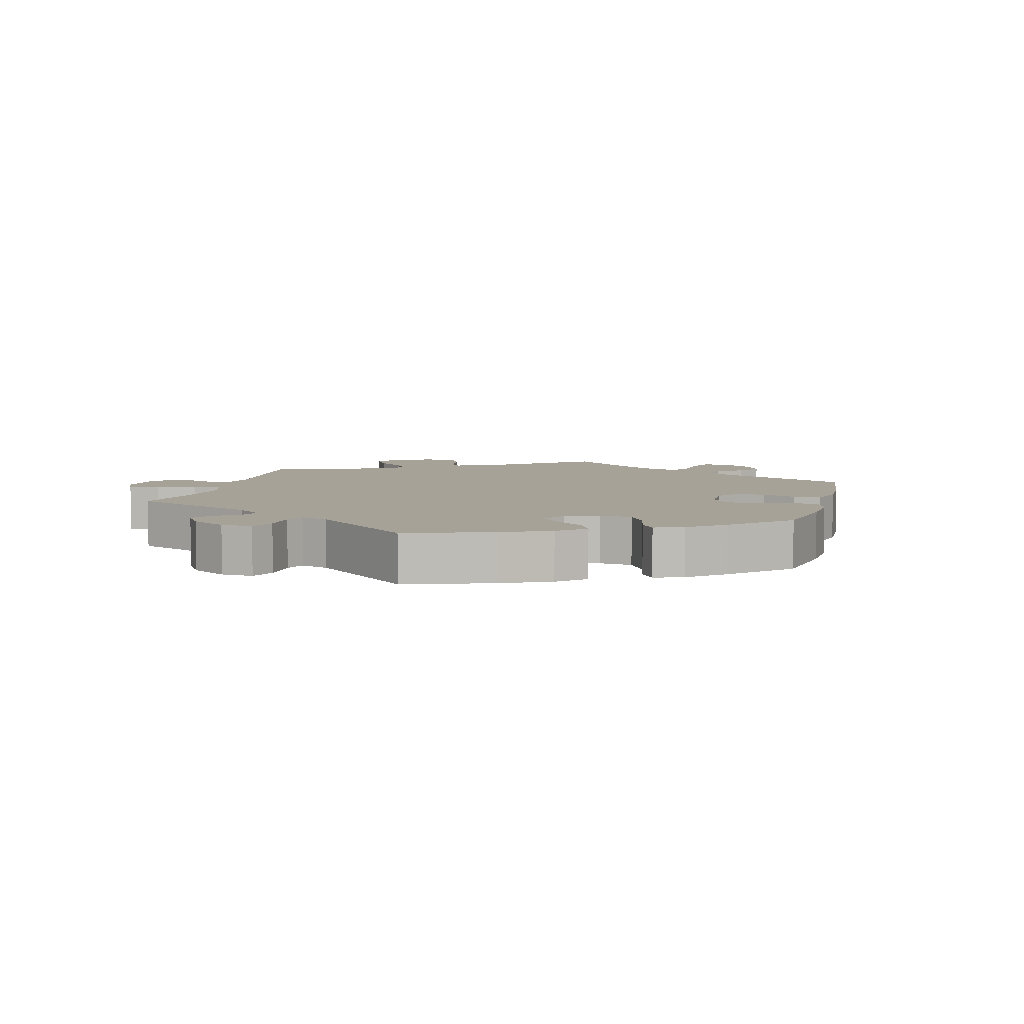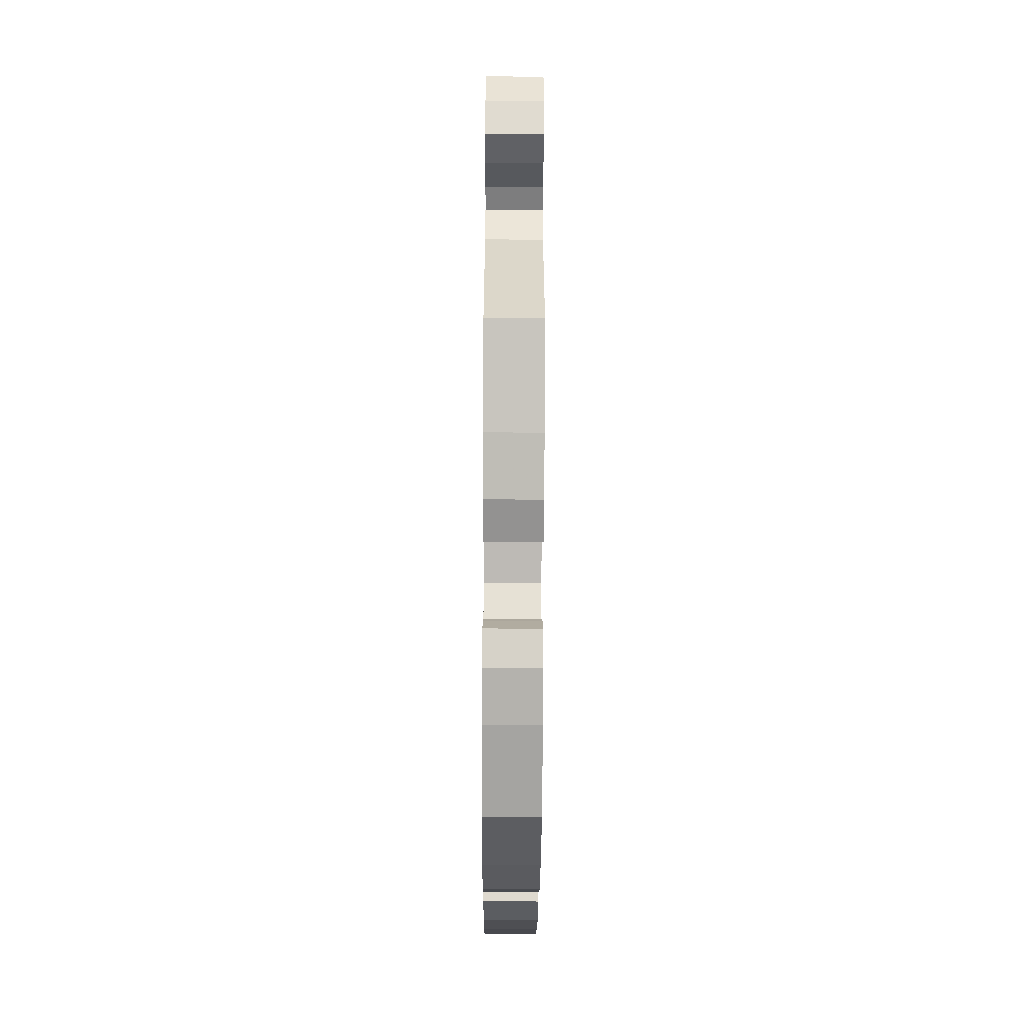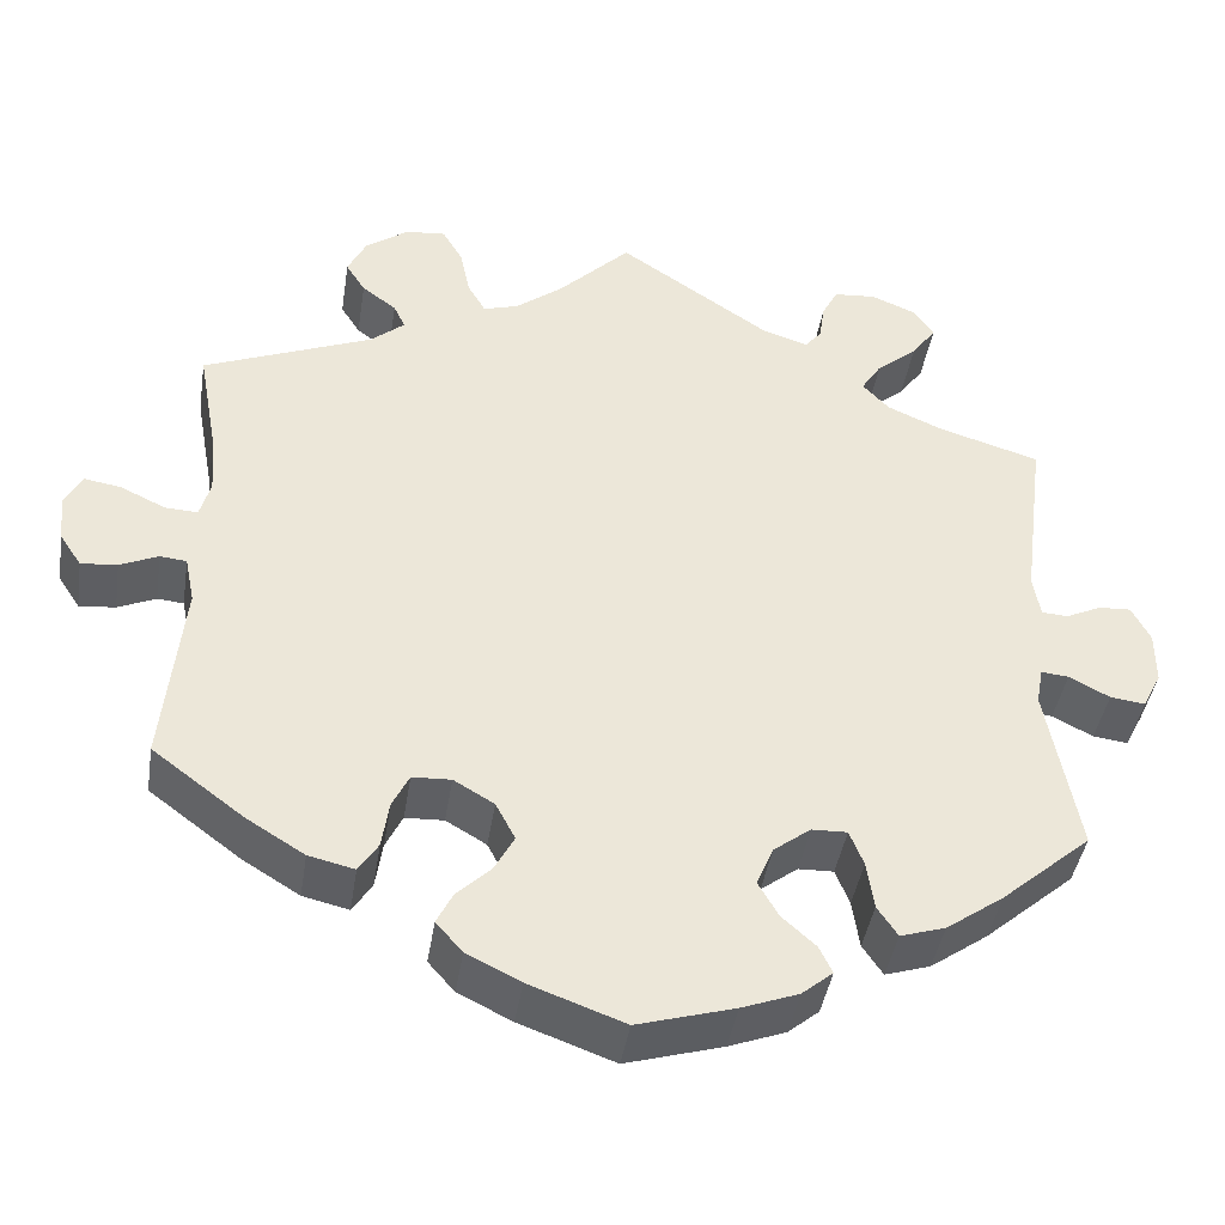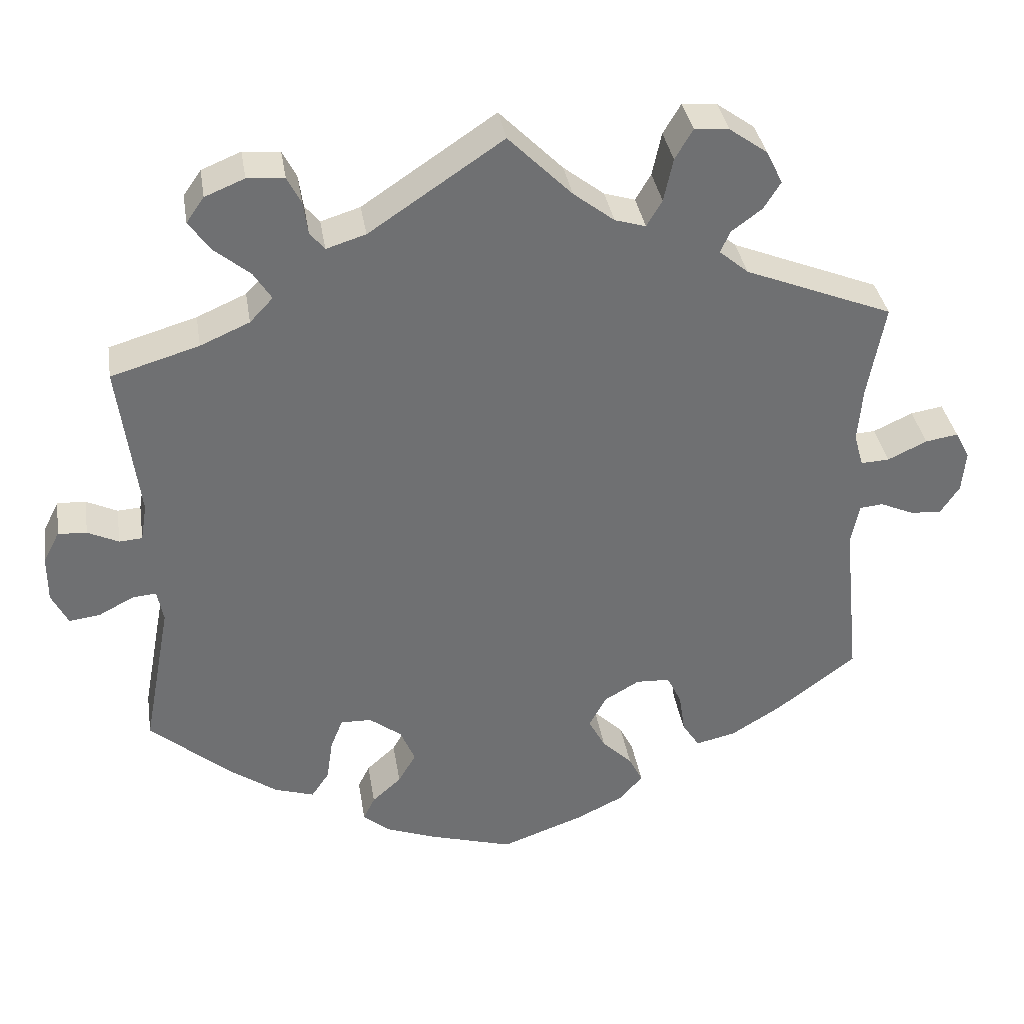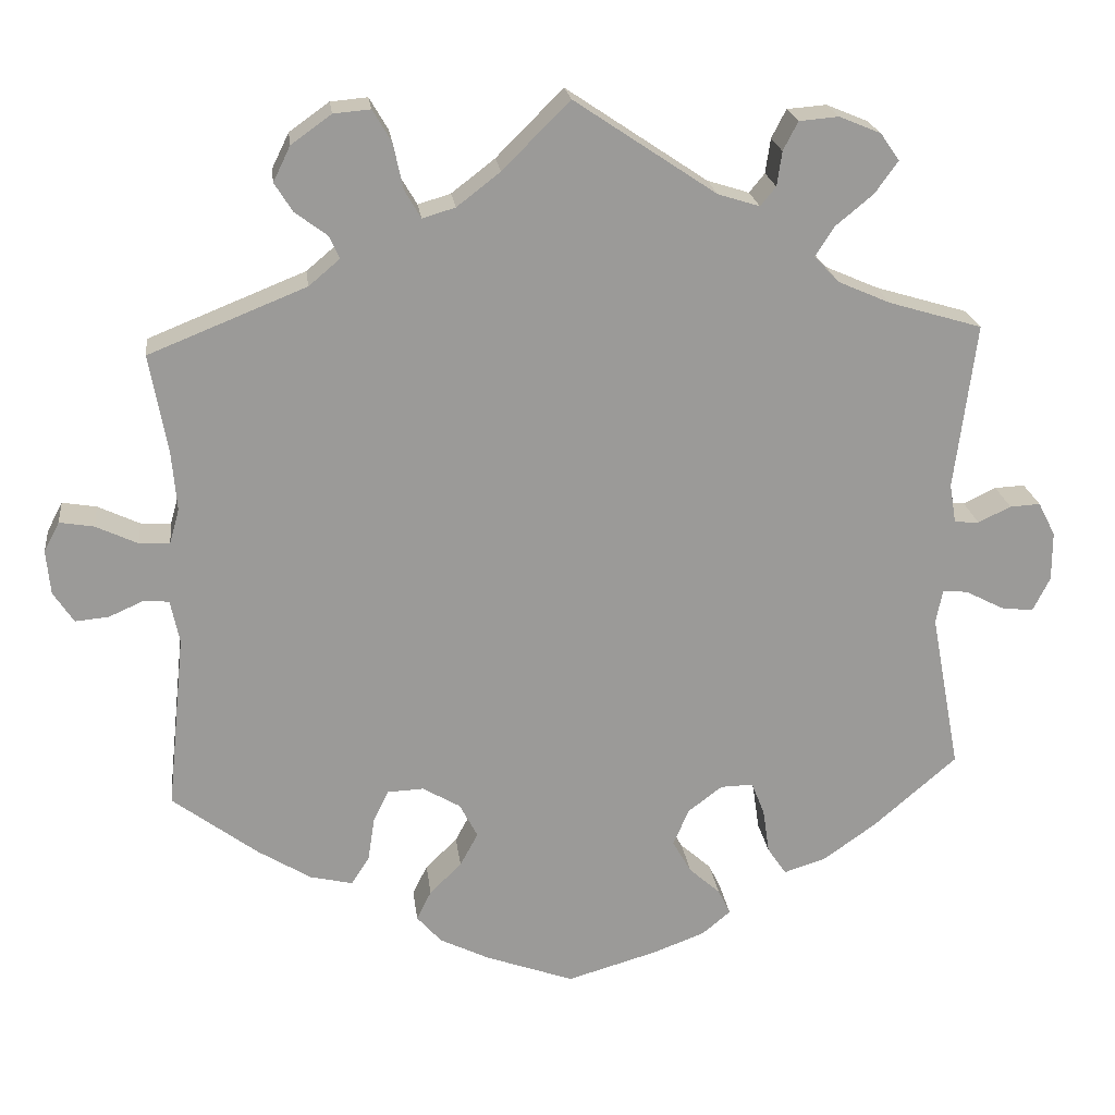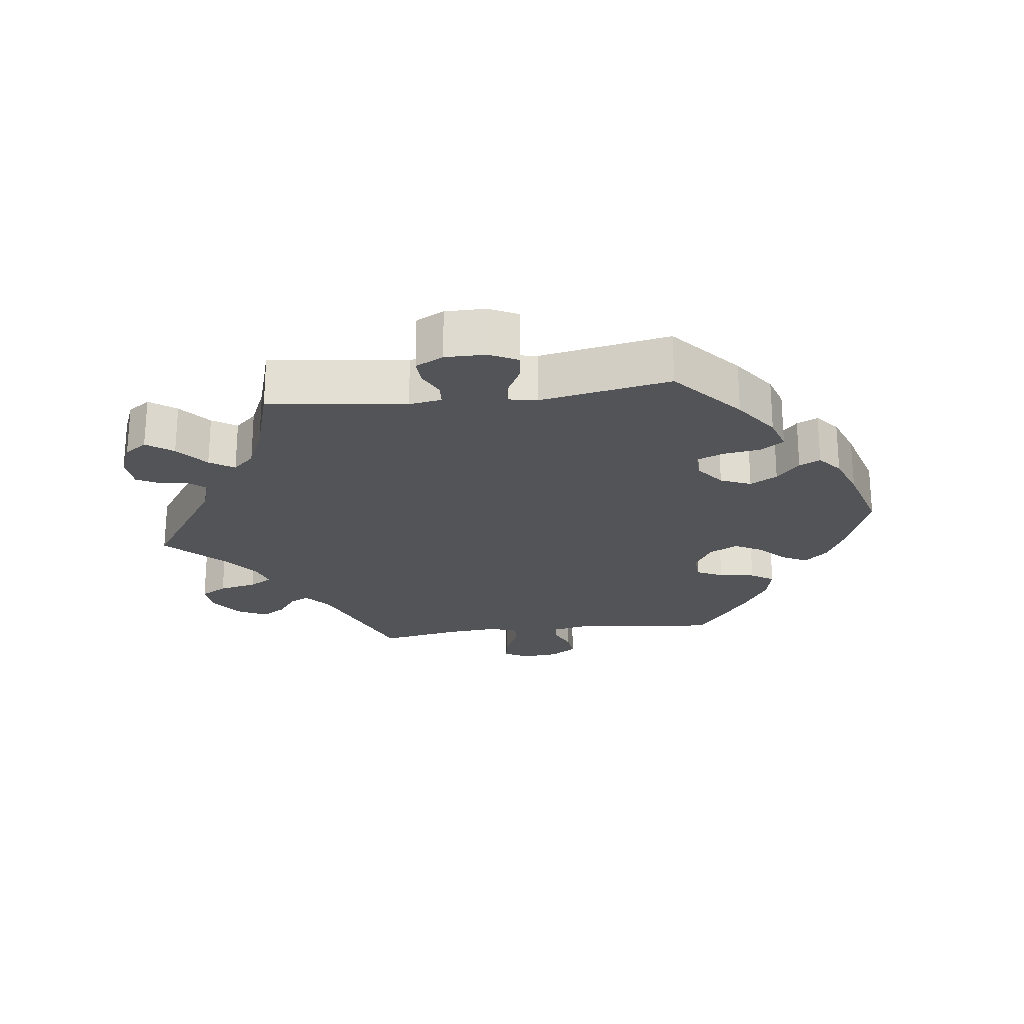
<metadata>
{"format":"obj","ext":"obj","renderer":"f3d","projection":"perspective","resolution":1024,"background":"white","views":[{"elev":6.4,"azim":134.7,"up":"+Y"},{"elev":-53.4,"azim":-90.3,"up":"+Z"},{"elev":-42.0,"azim":-8.9,"up":"+Z"},{"elev":35.6,"azim":171.0,"up":"+Z"},{"elev":21.1,"azim":-6.9,"up":"+Z"},{"elev":-23.0,"azim":97.1,"up":"+Y"}]}
</metadata>
<code>
v -0.107 0.07 -0.539
v -0.168 0.07 -0.509
v -0.198 0.07 -0.475
v -0.18 0.07 -0.439
v -0.141 0.07 -0.401
v -0.119 0.07 -0.36
v -0.141 0.07 -0.318
v -0.187 0.07 -0.291
v -0.231 0.07 -0.293
v -0.25 0.07 -0.332
v -0.258 0.07 -0.385
v -0.28 0.07 -0.419
v -0.332 0.07 -0.407
v -0.397 0.07 -0.367
v -0.501 0.07 -0.289
v -0.479 0.07 -0.075
v -0.49 0.07 -0.022
v -0.52 0.07 -0.019
v -0.563 0.07 -0.038
v -0.604 0.07 -0.042
v -0.629 0.07 -0.004
v -0.634 0.07 0.05
v -0.615 0.07 0.086
v -0.573 0.07 0.079
v -0.522 0.07 0.055
v -0.485 0.07 0.053
v -0.473 0.07 0.096
v -0.479 0.07 0.168
v -0.501 0.07 0.289
v -0.309 0.07 0.366
v -0.271 0.07 0.398
v -0.284 0.07 0.426
v -0.323 0.07 0.455
v -0.345 0.07 0.49
v -0.324 0.07 0.533
v -0.275 0.07 0.568
v -0.23 0.07 0.572
v -0.207 0.07 0.533
v -0.195 0.07 0.477
v -0.175 0.07 0.443
v -0.135 0.07 0.455
v -0.082 0.07 0.496
v 0 0.07 0.578
v 0.173 0.07 0.462
v 0.224 0.07 0.446
v 0.243 0.07 0.469
v 0.249 0.07 0.511
v 0.267 0.07 0.546
v 0.315 0.07 0.55
v 0.366 0.07 0.529
v 0.389 0.07 0.496
v 0.361 0.07 0.457
v 0.315 0.07 0.419
v 0.292 0.07 0.383
v 0.322 0.07 0.351
v 0.386 0.07 0.323
v 0.5 0.07 0.289
v 0.474 0.07 0.086
v 0.482 0.07 0.038
v 0.512 0.07 0.036
v 0.552 0.07 0.055
v 0.589 0.07 0.057
v 0.61 0.07 0.016
v 0.61 0.07 -0.044
v 0.589 0.07 -0.086
v 0.549 0.07 -0.081
v 0.503 0.07 -0.057
v 0.472 0.07 -0.054
v 0.464 0.07 -0.096
v 0.5 0.07 -0.289
v 0.398 0.07 -0.377
v 0.333 0.07 -0.423
v 0.282 0.07 -0.439
v 0.259 0.07 -0.405
v 0.251 0.07 -0.35
v 0.235 0.07 -0.31
v 0.195 0.07 -0.311
v 0.153 0.07 -0.343
v 0.134 0.07 -0.388
v 0.157 0.07 -0.428
v 0.195 0.07 -0.462
v 0.21 0.07 -0.493
v 0.175 0.07 -0.522
v 0.111 0.07 -0.546
v 0.001 0.07 -0.578
v -0.107 0 -0.539
v -0.168 0 -0.509
v -0.198 0 -0.475
v -0.18 0 -0.439
v -0.141 0 -0.401
v -0.119 0 -0.36
v -0.141 0 -0.318
v -0.187 0 -0.291
v -0.231 0 -0.293
v -0.25 0 -0.332
v -0.258 0 -0.385
v -0.28 0 -0.419
v -0.332 0 -0.407
v -0.397 0 -0.367
v -0.501 0 -0.289
v -0.479 0 -0.075
v -0.49 0 -0.022
v -0.52 0 -0.019
v -0.563 0 -0.038
v -0.604 0 -0.042
v -0.629 0 -0.004
v -0.634 0 0.05
v -0.615 0 0.086
v -0.573 0 0.079
v -0.522 0 0.055
v -0.485 0 0.053
v -0.473 0 0.096
v -0.479 0 0.168
v -0.501 0 0.289
v -0.309 0 0.366
v -0.271 0 0.398
v -0.284 0 0.426
v -0.323 0 0.455
v -0.345 0 0.49
v -0.324 0 0.533
v -0.275 0 0.568
v -0.23 0 0.572
v -0.207 0 0.533
v -0.195 0 0.477
v -0.175 0 0.443
v -0.135 0 0.455
v -0.082 0 0.496
v 0 0 0.578
v 0.173 0 0.462
v 0.224 0 0.446
v 0.243 0 0.469
v 0.249 0 0.511
v 0.267 0 0.546
v 0.315 0 0.55
v 0.366 0 0.529
v 0.389 0 0.496
v 0.361 0 0.457
v 0.315 0 0.419
v 0.292 0 0.383
v 0.322 0 0.351
v 0.386 0 0.323
v 0.5 0 0.289
v 0.474 0 0.086
v 0.482 0 0.038
v 0.512 0 0.036
v 0.552 0 0.055
v 0.589 0 0.057
v 0.61 0 0.016
v 0.61 0 -0.044
v 0.589 0 -0.086
v 0.549 0 -0.081
v 0.503 0 -0.057
v 0.472 0 -0.054
v 0.464 0 -0.096
v 0.5 0 -0.289
v 0.398 0 -0.377
v 0.333 0 -0.423
v 0.282 0 -0.439
v 0.259 0 -0.405
v 0.251 0 -0.35
v 0.235 0 -0.31
v 0.195 0 -0.311
v 0.153 0 -0.343
v 0.134 0 -0.388
v 0.157 0 -0.428
v 0.195 0 -0.462
v 0.21 0 -0.493
v 0.175 0 -0.522
v 0.111 0 -0.546
v 0.001 0 -0.578
f 80 81 82 83
f 79 80 83 84
f 72 73 74 75
f 72 75 76
f 69 70 71 72
f 68 69 72 76
f 64 65 66 67
f 64 67 68
f 63 64 68
f 60 61 62 63
f 59 60 63 68
f 58 59 68 76
f 56 57 58 76
f 50 51 52 53
f 50 53 54
f 49 50 54
f 46 47 48 49
f 45 46 49 54
f 44 45 54 55
f 42 43 44 55
f 36 37 38 39
f 36 39 40
f 35 36 40
f 32 33 34 35
f 31 32 35 40
f 30 31 40 41
f 28 29 30
f 27 28 30 41
f 22 23 24 25
f 22 25 26
f 21 22 26
f 18 19 20 21
f 17 18 21 26
f 16 17 26 27
f 14 15 16
f 10 11 12 13
f 9 10 13 14
f 2 3 4 5
f 2 5 6
f 1 2 6
f 79 84 85 1
f 55 56 76 77
f 55 77 78
f 9 14 16 27
f 8 9 27 41
f 7 8 41 42
f 78 79 1 6
f 42 55 78
f 6 7 42 78
f 168 167 166 165
f 169 168 165 164
f 160 159 158 157
f 161 160 157
f 157 156 155 154
f 161 157 154 153
f 152 151 150 149
f 153 152 149
f 153 149 148
f 148 147 146 145
f 153 148 145 144
f 161 153 144 143
f 161 143 142 141
f 138 137 136 135
f 139 138 135
f 139 135 134
f 134 133 132 131
f 139 134 131 130
f 140 139 130 129
f 140 129 128 127
f 124 123 122 121
f 125 124 121
f 125 121 120
f 120 119 118 117
f 125 120 117 116
f 126 125 116 115
f 115 114 113
f 126 115 113 112
f 110 109 108 107
f 111 110 107
f 111 107 106
f 106 105 104 103
f 111 106 103 102
f 112 111 102 101
f 101 100 99
f 98 97 96 95
f 99 98 95 94
f 90 89 88 87
f 91 90 87
f 91 87 86
f 86 170 169 164
f 162 161 141 140
f 163 162 140
f 112 101 99 94
f 126 112 94 93
f 127 126 93 92
f 91 86 164 163
f 163 140 127
f 163 127 92 91
f 1 86 87 2
f 2 87 88 3
f 3 88 89 4
f 4 89 90 5
f 5 90 91 6
f 6 91 92 7
f 7 92 93 8
f 8 93 94 9
f 9 94 95 10
f 10 95 96 11
f 11 96 97 12
f 12 97 98 13
f 13 98 99 14
f 14 99 100 15
f 15 100 101 16
f 16 101 102 17
f 17 102 103 18
f 18 103 104 19
f 19 104 105 20
f 20 105 106 21
f 21 106 107 22
f 22 107 108 23
f 23 108 109 24
f 24 109 110 25
f 25 110 111 26
f 26 111 112 27
f 27 112 113 28
f 28 113 114 29
f 29 114 115 30
f 30 115 116 31
f 31 116 117 32
f 32 117 118 33
f 33 118 119 34
f 34 119 120 35
f 35 120 121 36
f 36 121 122 37
f 37 122 123 38
f 38 123 124 39
f 39 124 125 40
f 40 125 126 41
f 41 126 127 42
f 42 127 128 43
f 43 128 129 44
f 44 129 130 45
f 45 130 131 46
f 46 131 132 47
f 47 132 133 48
f 48 133 134 49
f 49 134 135 50
f 50 135 136 51
f 51 136 137 52
f 52 137 138 53
f 53 138 139 54
f 54 139 140 55
f 55 140 141 56
f 56 141 142 57
f 57 142 143 58
f 58 143 144 59
f 59 144 145 60
f 60 145 146 61
f 61 146 147 62
f 62 147 148 63
f 63 148 149 64
f 64 149 150 65
f 65 150 151 66
f 66 151 152 67
f 67 152 153 68
f 68 153 154 69
f 69 154 155 70
f 70 155 156 71
f 71 156 157 72
f 72 157 158 73
f 73 158 159 74
f 74 159 160 75
f 75 160 161 76
f 76 161 162 77
f 77 162 163 78
f 78 163 164 79
f 79 164 165 80
f 80 165 166 81
f 81 166 167 82
f 82 167 168 83
f 83 168 169 84
f 84 169 170 85
f 85 170 86 1

</code>
